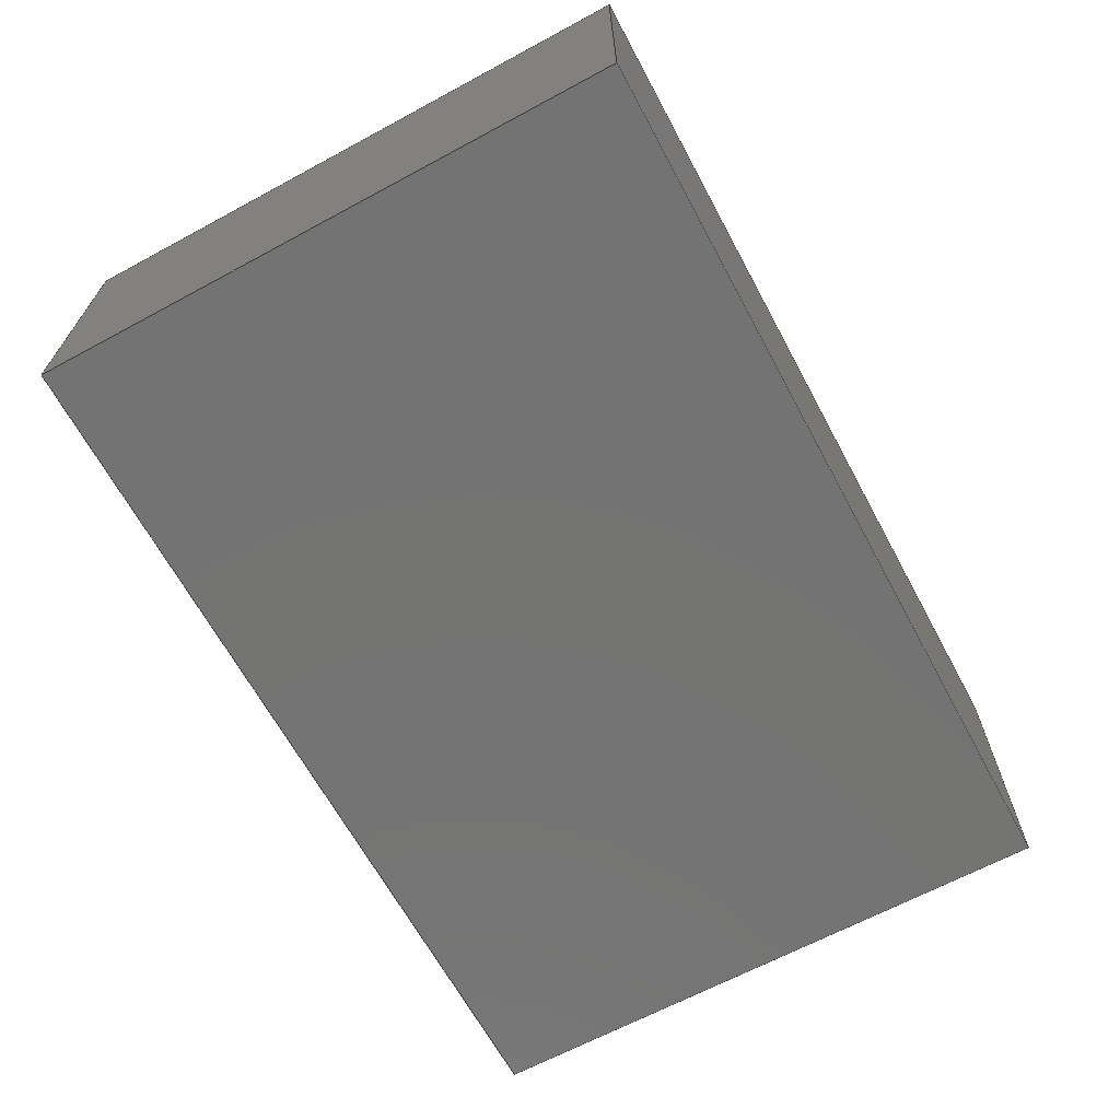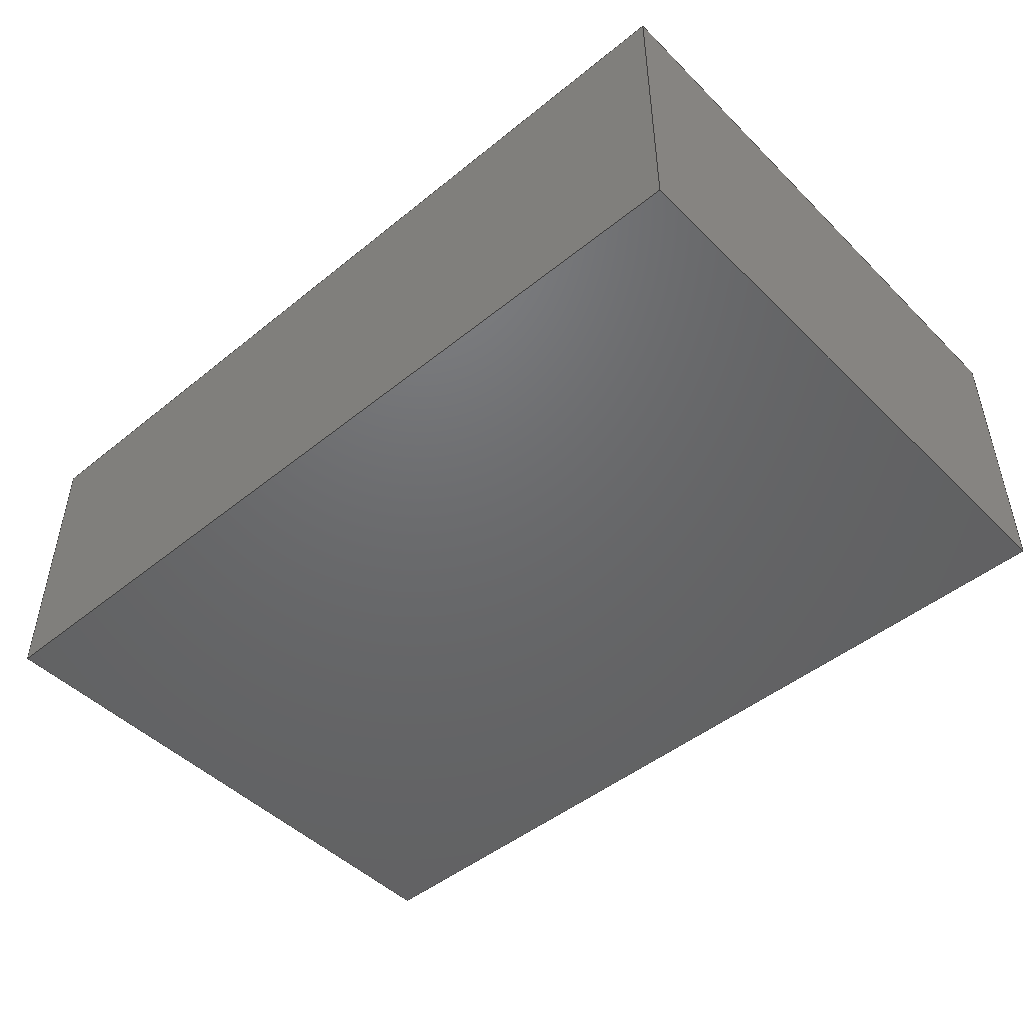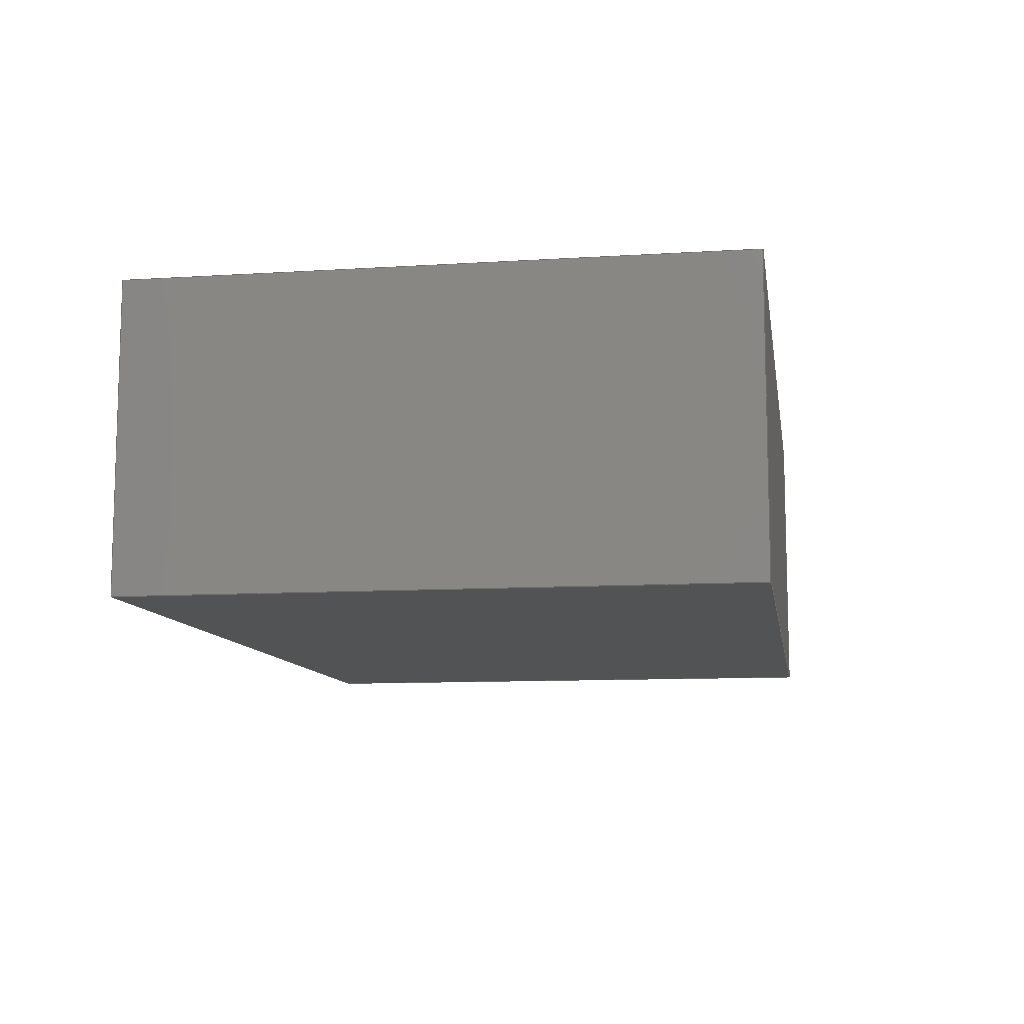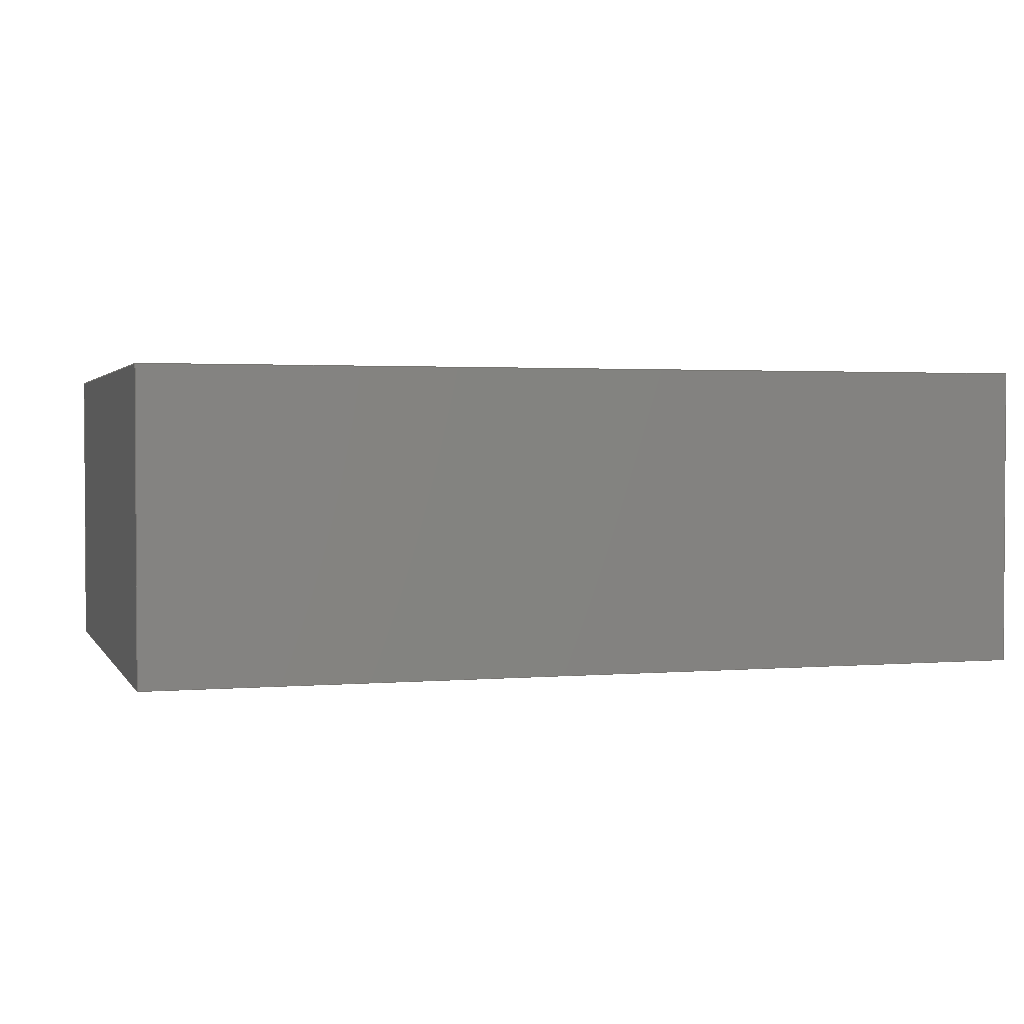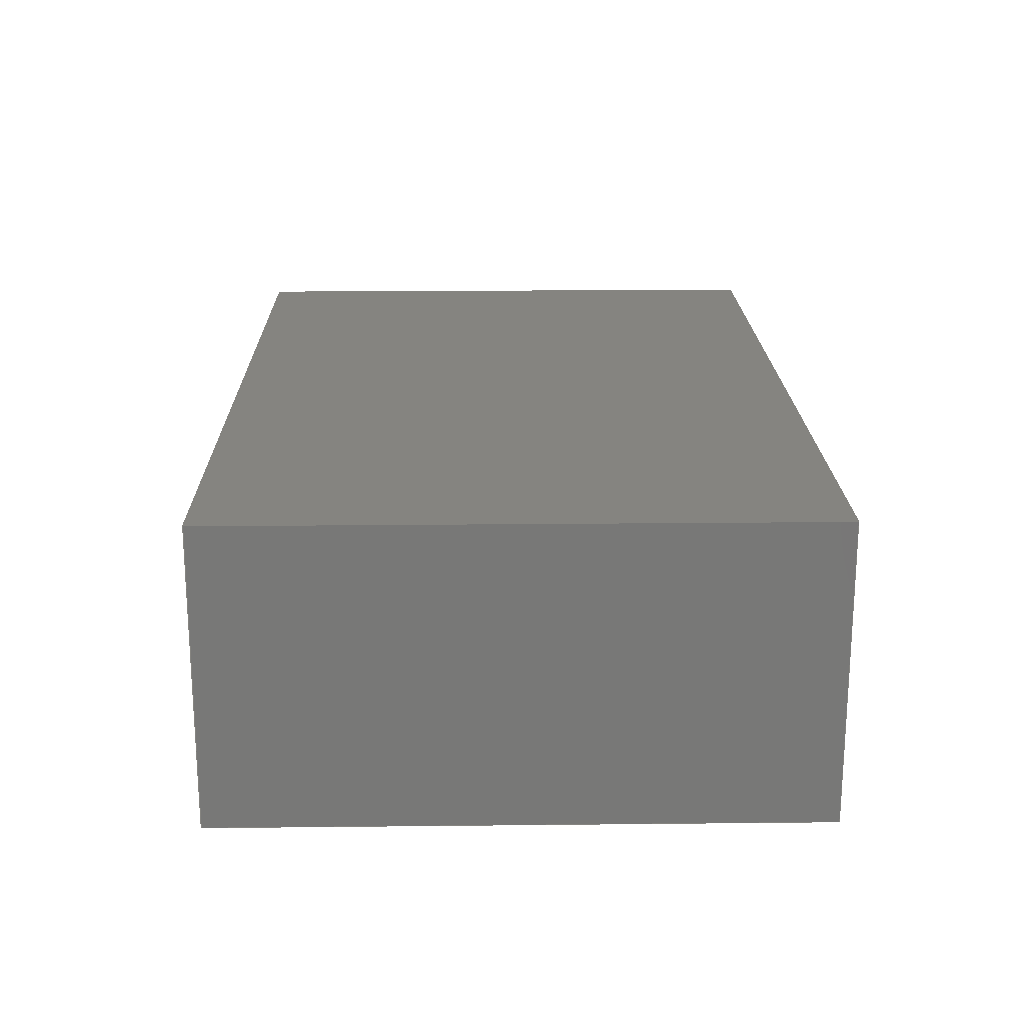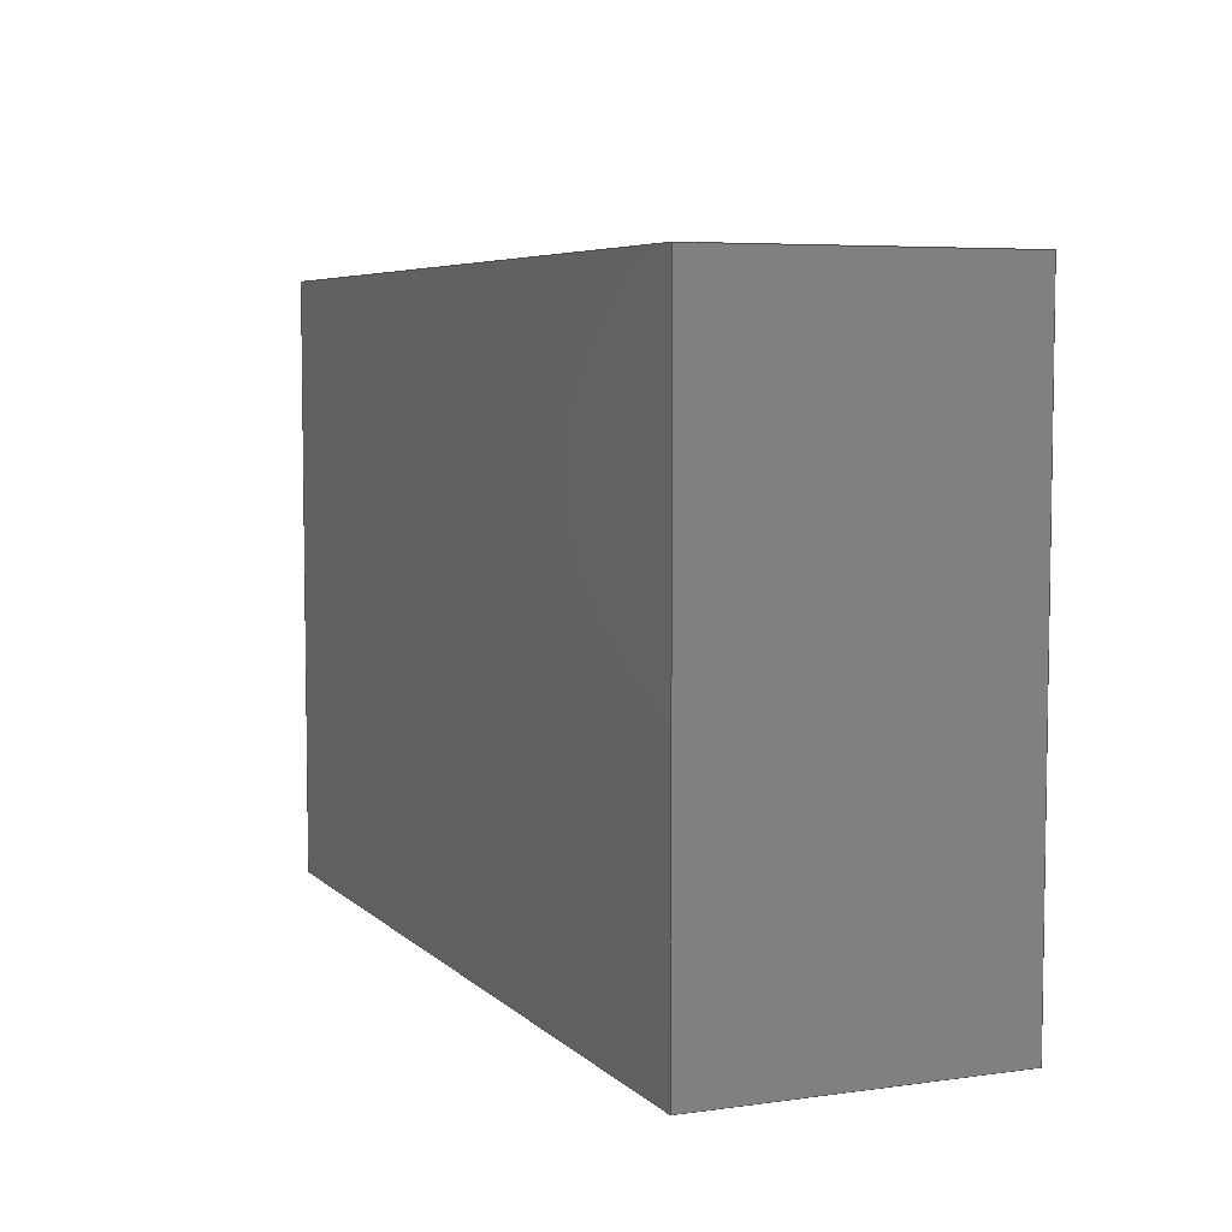
<metadata>
{"format":"step","ext":"stp","renderer":"f3d","projection":"perspective","resolution":1024,"background":"white","views":[{"elev":-65.9,"azim":-61.6,"up":"+Z"},{"elev":-47.7,"azim":42.3,"up":"+Z"},{"elev":-10.2,"azim":99.1,"up":"+Z"},{"elev":2.0,"azim":163.1,"up":"+Z"},{"elev":19.7,"azim":-91.1,"up":"+Z"},{"elev":5.8,"azim":-113.0,"up":"+Y"}]}
</metadata>
<code>
ISO-10303-21;
DATA;
#1=MECHANICAL_DESIGN_GEOMETRIC_PRESENTATION_REPRESENTATION('',(#4),#162);
#2=SHAPE_REPRESENTATION_RELATIONSHIP('SRR','None',#174,#3);
#3=ADVANCED_BREP_SHAPE_REPRESENTATION('',(#5),#161);
#4=STYLED_ITEM('',(#183),#5);
#5=MANIFOLD_SOLID_BREP('Solid1',#98);
#6=FACE_OUTER_BOUND('',#12,.T.);
#7=FACE_OUTER_BOUND('',#13,.T.);
#8=FACE_OUTER_BOUND('',#14,.T.);
#9=FACE_OUTER_BOUND('',#15,.T.);
#10=FACE_OUTER_BOUND('',#16,.T.);
#11=FACE_OUTER_BOUND('',#17,.T.);
#12=EDGE_LOOP('',(#62,#63,#64,#65));
#13=EDGE_LOOP('',(#66,#67,#68,#69));
#14=EDGE_LOOP('',(#70,#71,#72,#73));
#15=EDGE_LOOP('',(#74,#75,#76,#77));
#16=EDGE_LOOP('',(#78,#79,#80,#81));
#17=EDGE_LOOP('',(#82,#83,#84,#85));
#18=LINE('',#136,#30);
#19=LINE('',#138,#31);
#20=LINE('',#140,#32);
#21=LINE('',#141,#33);
#22=LINE('',#144,#34);
#23=LINE('',#146,#35);
#24=LINE('',#147,#36);
#25=LINE('',#150,#37);
#26=LINE('',#152,#38);
#27=LINE('',#153,#39);
#28=LINE('',#155,#40);
#29=LINE('',#156,#41);
#30=VECTOR('',#110,0.0784);
#31=VECTOR('',#111,0.03937);
#32=VECTOR('',#112,0.0784);
#33=VECTOR('',#113,0.03937);
#34=VECTOR('',#116,0.118);
#35=VECTOR('',#117,0.118);
#36=VECTOR('',#118,0.03937);
#37=VECTOR('',#121,0.0784);
#38=VECTOR('',#122,0.0784);
#39=VECTOR('',#123,0.03937);
#40=VECTOR('',#126,0.118);
#41=VECTOR('',#127,0.118);
#42=VERTEX_POINT('',#134);
#43=VERTEX_POINT('',#135);
#44=VERTEX_POINT('',#137);
#45=VERTEX_POINT('',#139);
#46=VERTEX_POINT('',#143);
#47=VERTEX_POINT('',#145);
#48=VERTEX_POINT('',#149);
#49=VERTEX_POINT('',#151);
#50=EDGE_CURVE('',#42,#43,#18,.T.);
#51=EDGE_CURVE('',#42,#44,#19,.T.);
#52=EDGE_CURVE('',#45,#44,#20,.T.);
#53=EDGE_CURVE('',#43,#45,#21,.T.);
#54=EDGE_CURVE('',#43,#46,#22,.T.);
#55=EDGE_CURVE('',#47,#45,#23,.T.);
#56=EDGE_CURVE('',#46,#47,#24,.T.);
#57=EDGE_CURVE('',#46,#48,#25,.T.);
#58=EDGE_CURVE('',#49,#47,#26,.T.);
#59=EDGE_CURVE('',#48,#49,#27,.T.);
#60=EDGE_CURVE('',#48,#42,#28,.T.);
#61=EDGE_CURVE('',#44,#49,#29,.T.);
#62=ORIENTED_EDGE('',*,*,#50,.F.);
#63=ORIENTED_EDGE('',*,*,#51,.T.);
#64=ORIENTED_EDGE('',*,*,#52,.F.);
#65=ORIENTED_EDGE('',*,*,#53,.F.);
#66=ORIENTED_EDGE('',*,*,#54,.F.);
#67=ORIENTED_EDGE('',*,*,#53,.T.);
#68=ORIENTED_EDGE('',*,*,#55,.F.);
#69=ORIENTED_EDGE('',*,*,#56,.F.);
#70=ORIENTED_EDGE('',*,*,#57,.F.);
#71=ORIENTED_EDGE('',*,*,#56,.T.);
#72=ORIENTED_EDGE('',*,*,#58,.F.);
#73=ORIENTED_EDGE('',*,*,#59,.F.);
#74=ORIENTED_EDGE('',*,*,#60,.F.);
#75=ORIENTED_EDGE('',*,*,#59,.T.);
#76=ORIENTED_EDGE('',*,*,#61,.F.);
#77=ORIENTED_EDGE('',*,*,#51,.F.);
#78=ORIENTED_EDGE('',*,*,#60,.T.);
#79=ORIENTED_EDGE('',*,*,#50,.T.);
#80=ORIENTED_EDGE('',*,*,#54,.T.);
#81=ORIENTED_EDGE('',*,*,#57,.T.);
#82=ORIENTED_EDGE('',*,*,#61,.T.);
#83=ORIENTED_EDGE('',*,*,#58,.T.);
#84=ORIENTED_EDGE('',*,*,#55,.T.);
#85=ORIENTED_EDGE('',*,*,#52,.T.);
#86=PLANE('',#100);
#87=PLANE('',#101);
#88=PLANE('',#102);
#89=PLANE('',#103);
#90=PLANE('',#104);
#91=PLANE('',#105);
#92=ADVANCED_FACE('',(#6),#86,.T.);
#93=ADVANCED_FACE('',(#7),#87,.T.);
#94=ADVANCED_FACE('',(#8),#88,.T.);
#95=ADVANCED_FACE('',(#9),#89,.T.);
#96=ADVANCED_FACE('',(#10),#90,.F.);
#97=ADVANCED_FACE('',(#11),#91,.T.);
#98=CLOSED_SHELL('',(#92,#93,#94,#95,#96,#97));
#99=AXIS2_PLACEMENT_3D('placement',#132,#106,#107);
#100=AXIS2_PLACEMENT_3D('',#133,#108,#109);
#101=AXIS2_PLACEMENT_3D('',#142,#114,#115);
#102=AXIS2_PLACEMENT_3D('',#148,#119,#120);
#103=AXIS2_PLACEMENT_3D('',#154,#124,#125);
#104=AXIS2_PLACEMENT_3D('',#157,#128,#129);
#105=AXIS2_PLACEMENT_3D('',#158,#130,#131);
#106=DIRECTION('axis',(0,0,1));
#107=DIRECTION('refdir',(1,0,0));
#108=DIRECTION('center_axis',(1,0,0));
#109=DIRECTION('ref_axis',(0,1,0));
#110=DIRECTION('',(0,-1,0));
#111=DIRECTION('',(0,0,1));
#112=DIRECTION('',(0,1,0));
#113=DIRECTION('',(0,0,1));
#114=DIRECTION('center_axis',(0,-1,0));
#115=DIRECTION('ref_axis',(1,0,0));
#116=DIRECTION('',(-1,0,0));
#117=DIRECTION('',(1,0,0));
#118=DIRECTION('',(0,0,1));
#119=DIRECTION('center_axis',(-1,0,0));
#120=DIRECTION('ref_axis',(0,-1,0));
#121=DIRECTION('',(0,1,0));
#122=DIRECTION('',(0,-1,0));
#123=DIRECTION('',(0,0,1));
#124=DIRECTION('center_axis',(0,1,0));
#125=DIRECTION('ref_axis',(-1,0,0));
#126=DIRECTION('',(1,0,0));
#127=DIRECTION('',(-1,0,0));
#128=DIRECTION('center_axis',(0,0,1));
#129=DIRECTION('ref_axis',(1,0,0));
#130=DIRECTION('center_axis',(0,0,1));
#131=DIRECTION('ref_axis',(1,0,0));
#132=CARTESIAN_POINT('',(0,0,0));
#133=CARTESIAN_POINT('Origin',(0.05899,-0.0387,0));
#134=CARTESIAN_POINT('',(0.05899,0.0397,0));
#135=CARTESIAN_POINT('',(0.05899,-0.0387,0));
#136=CARTESIAN_POINT('',(0.05899,0.0397,0));
#137=CARTESIAN_POINT('',(0.05899,0.0397,0.03937));
#138=CARTESIAN_POINT('',(0.05899,0.0397,0));
#139=CARTESIAN_POINT('',(0.05899,-0.0387,0.03937));
#140=CARTESIAN_POINT('',(0.05899,0.0397,0.03937));
#141=CARTESIAN_POINT('',(0.05899,-0.0387,0));
#142=CARTESIAN_POINT('Origin',(-0.05899,-0.0387,0));
#143=CARTESIAN_POINT('',(-0.05899,-0.0387,0));
#144=CARTESIAN_POINT('',(0.05899,-0.0387,0));
#145=CARTESIAN_POINT('',(-0.05899,-0.0387,0.03937));
#146=CARTESIAN_POINT('',(0.05899,-0.0387,0.03937));
#147=CARTESIAN_POINT('',(-0.05899,-0.0387,0));
#148=CARTESIAN_POINT('Origin',(-0.05899,0.0397,0));
#149=CARTESIAN_POINT('',(-0.05899,0.0397,0));
#150=CARTESIAN_POINT('',(-0.05899,-0.0387,0));
#151=CARTESIAN_POINT('',(-0.05899,0.0397,0.03937));
#152=CARTESIAN_POINT('',(-0.05899,-0.0387,0.03937));
#153=CARTESIAN_POINT('',(-0.05899,0.0397,0));
#154=CARTESIAN_POINT('Origin',(0.05899,0.0397,0));
#155=CARTESIAN_POINT('',(-0.05899,0.0397,0));
#156=CARTESIAN_POINT('',(-0.05899,0.0397,0.03937));
#157=CARTESIAN_POINT('Origin',(0,0.0005,0));
#158=CARTESIAN_POINT('Origin',(0,0.0005,0.03937));
#159=UNCERTAINTY_MEASURE_WITH_UNIT(LENGTH_MEASURE(0.0003937),
#163,'DISTANCE_ACCURACY_VALUE',
'Maximum model space distance between geometric entities at asserted c
onnectivities');
#160=UNCERTAINTY_MEASURE_WITH_UNIT(LENGTH_MEASURE(1e-06),#164,
'DISTANCE_ACCURACY_VALUE',
'Maximum model space distance between geometric entities at asserted c
onnectivities');
#161=(
GEOMETRIC_REPRESENTATION_CONTEXT(3)
GLOBAL_UNCERTAINTY_ASSIGNED_CONTEXT((#159))
GLOBAL_UNIT_ASSIGNED_CONTEXT((#163,#169,#166))
REPRESENTATION_CONTEXT('','3D')
);
#162=(
GEOMETRIC_REPRESENTATION_CONTEXT(3)
GLOBAL_UNCERTAINTY_ASSIGNED_CONTEXT((#160))
GLOBAL_UNIT_ASSIGNED_CONTEXT((#164,#169,#166))
REPRESENTATION_CONTEXT('','3D')
);
#163=(
CONVERSION_BASED_UNIT('__CONSTANT UNIT inch',#165)
LENGTH_UNIT()
NAMED_UNIT(#168)
);
#164=(
LENGTH_UNIT()
NAMED_UNIT(*)
SI_UNIT(.MILLI.,.METRE.)
);
#165=LENGTH_MEASURE_WITH_UNIT(LENGTH_MEASURE(25.4),#164);
#166=(
NAMED_UNIT(*)
SI_UNIT($,.STERADIAN.)
SOLID_ANGLE_UNIT()
);
#167=DIMENSIONAL_EXPONENTS(0,0,0,0,0,0,0);
#168=DIMENSIONAL_EXPONENTS(1,0,0,0,0,0,0);
#169=(
CONVERSION_BASED_UNIT('degree',#171)
NAMED_UNIT(#167)
PLANE_ANGLE_UNIT()
);
#170=(
NAMED_UNIT(*)
PLANE_ANGLE_UNIT()
SI_UNIT($,.RADIAN.)
);
#171=PLANE_ANGLE_MEASURE_WITH_UNIT(PLANE_ANGLE_MEASURE(0.01745),#170);
#172=SHAPE_DEFINITION_REPRESENTATION(#173,#174);
#173=PRODUCT_DEFINITION_SHAPE('',$,#176);
#174=SHAPE_REPRESENTATION('',(#99),#161);
#175=PRODUCT_DEFINITION_CONTEXT('part definition',#180,'design');
#176=PRODUCT_DEFINITION('0603-CAP, 4_7UF_10','0603-CAP, 4_7UF_10',#177,
#175);
#177=PRODUCT_DEFINITION_FORMATION('',$,#182);
#178=PRODUCT_RELATED_PRODUCT_CATEGORY('0603-CAP, 4_7UF_10',
'0603-CAP, 4_7UF_10',(#182));
#179=APPLICATION_PROTOCOL_DEFINITION('international standard',
'automotive_design',2009,#180);
#180=APPLICATION_CONTEXT(
'Core Data for Automotive Mechanical Design Process');
#181=PRODUCT_CONTEXT('part definition',#180,'mechanical');
#182=PRODUCT('0603-CAP, 4_7UF_10','0603-CAP, 4_7UF_10',$,(#181));
#183=PRESENTATION_STYLE_ASSIGNMENT((#184));
#184=SURFACE_STYLE_USAGE(.BOTH.,#185);
#185=SURFACE_SIDE_STYLE('',(#186));
#186=SURFACE_STYLE_FILL_AREA(#187);
#187=FILL_AREA_STYLE('',(#188));
#188=FILL_AREA_STYLE_COLOUR('',#189);
#189=COLOUR_RGB('',0.7412,0.7176,0.4196);
ENDSEC;
END-ISO-10303-21;

</code>
